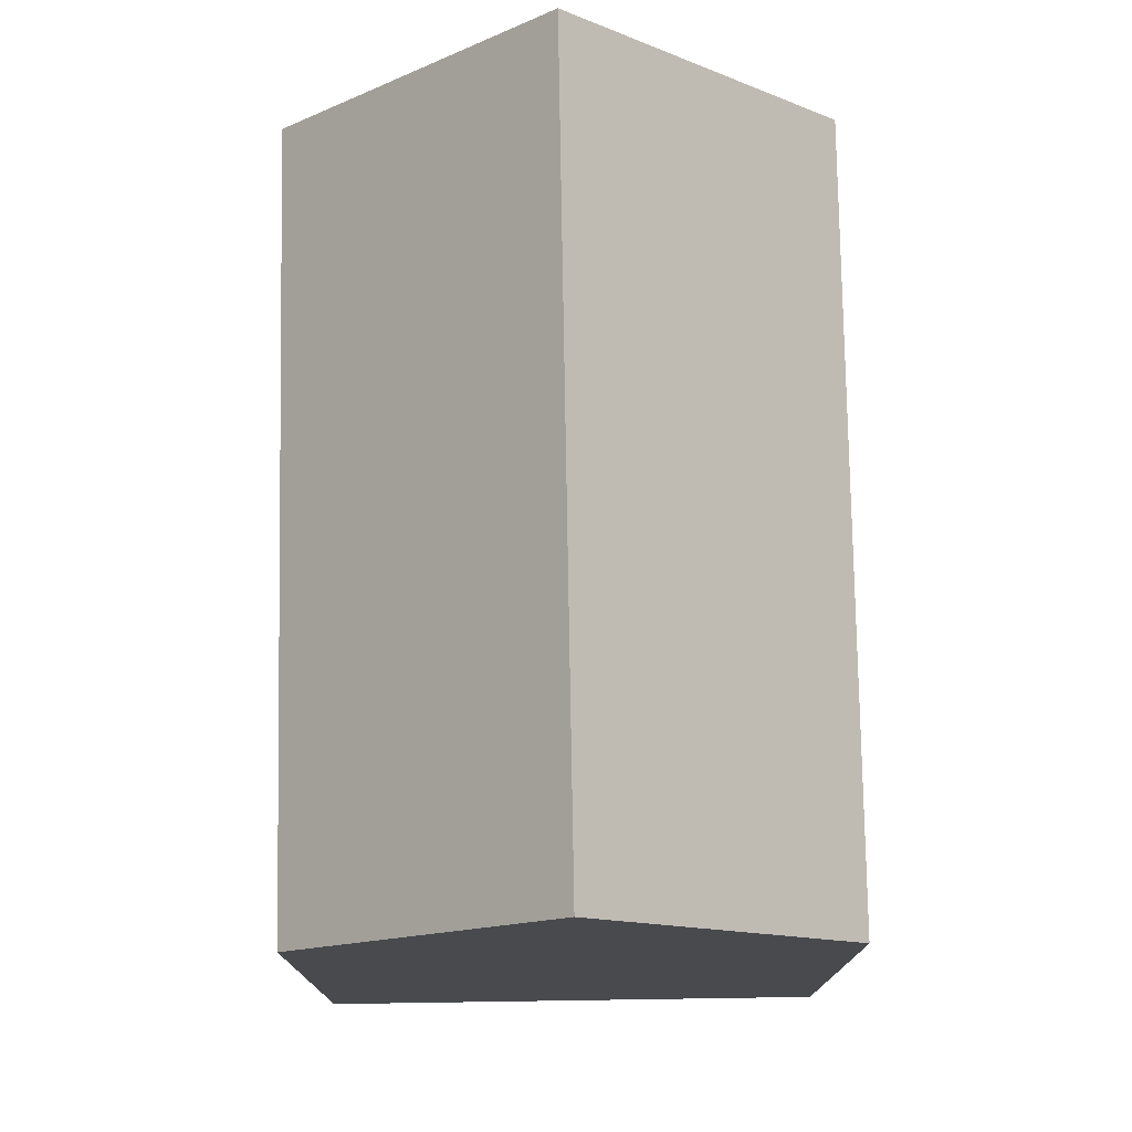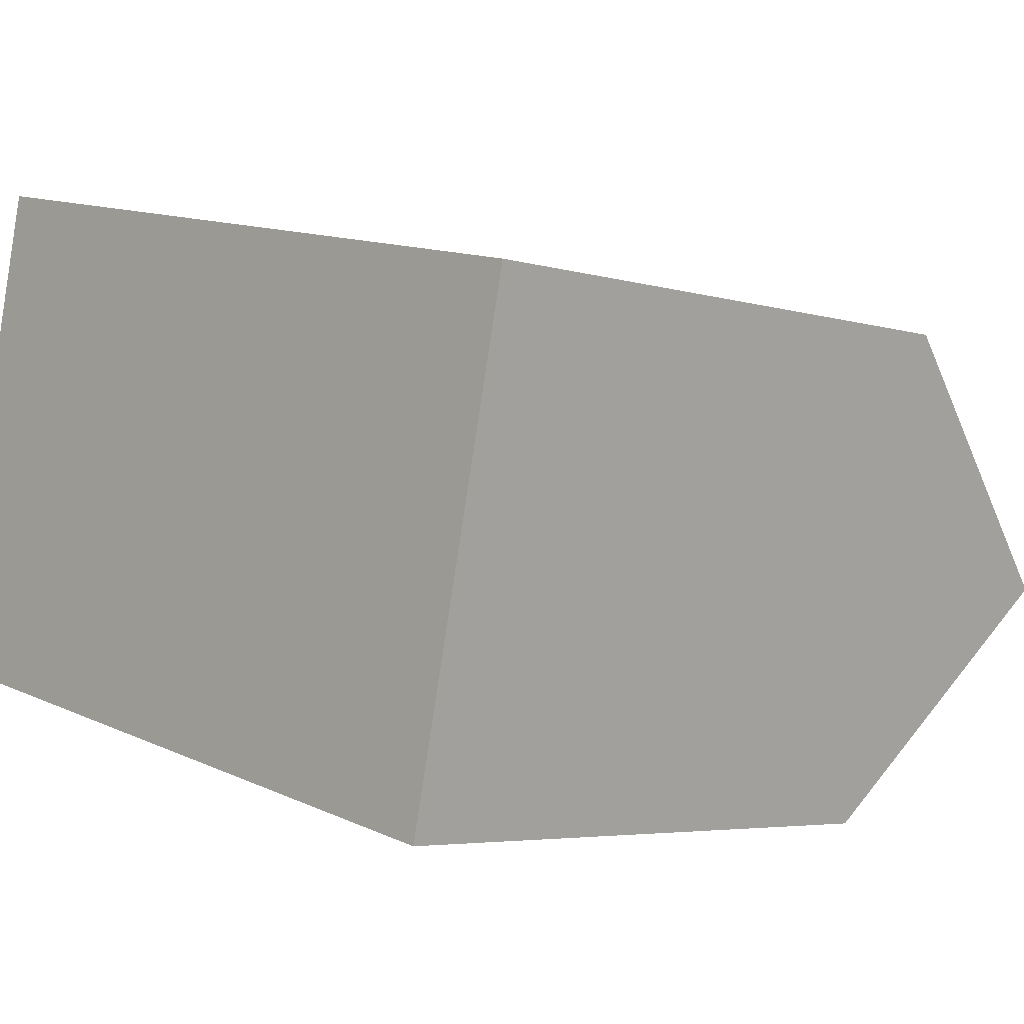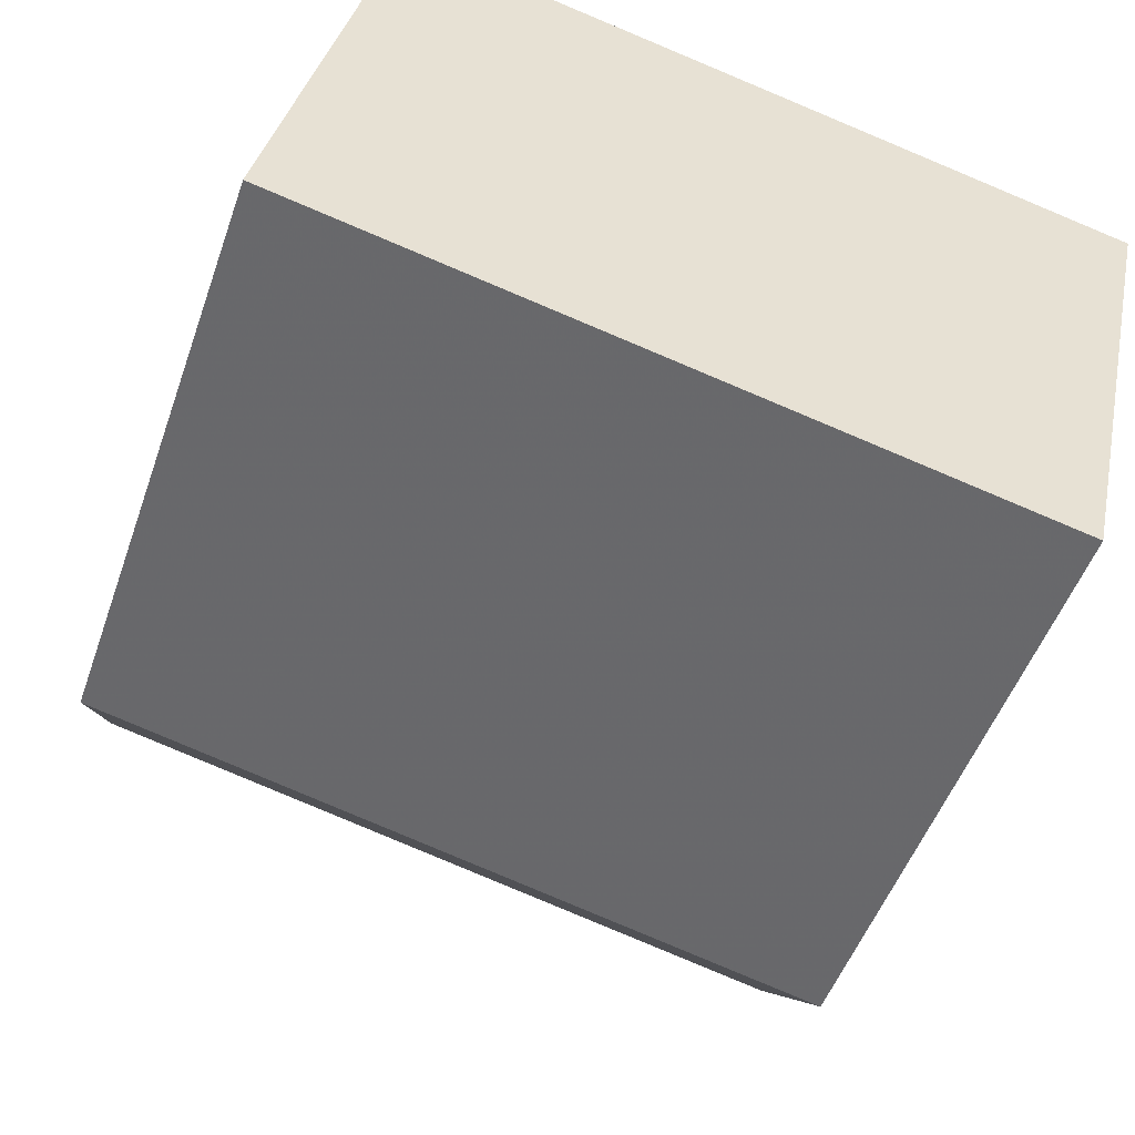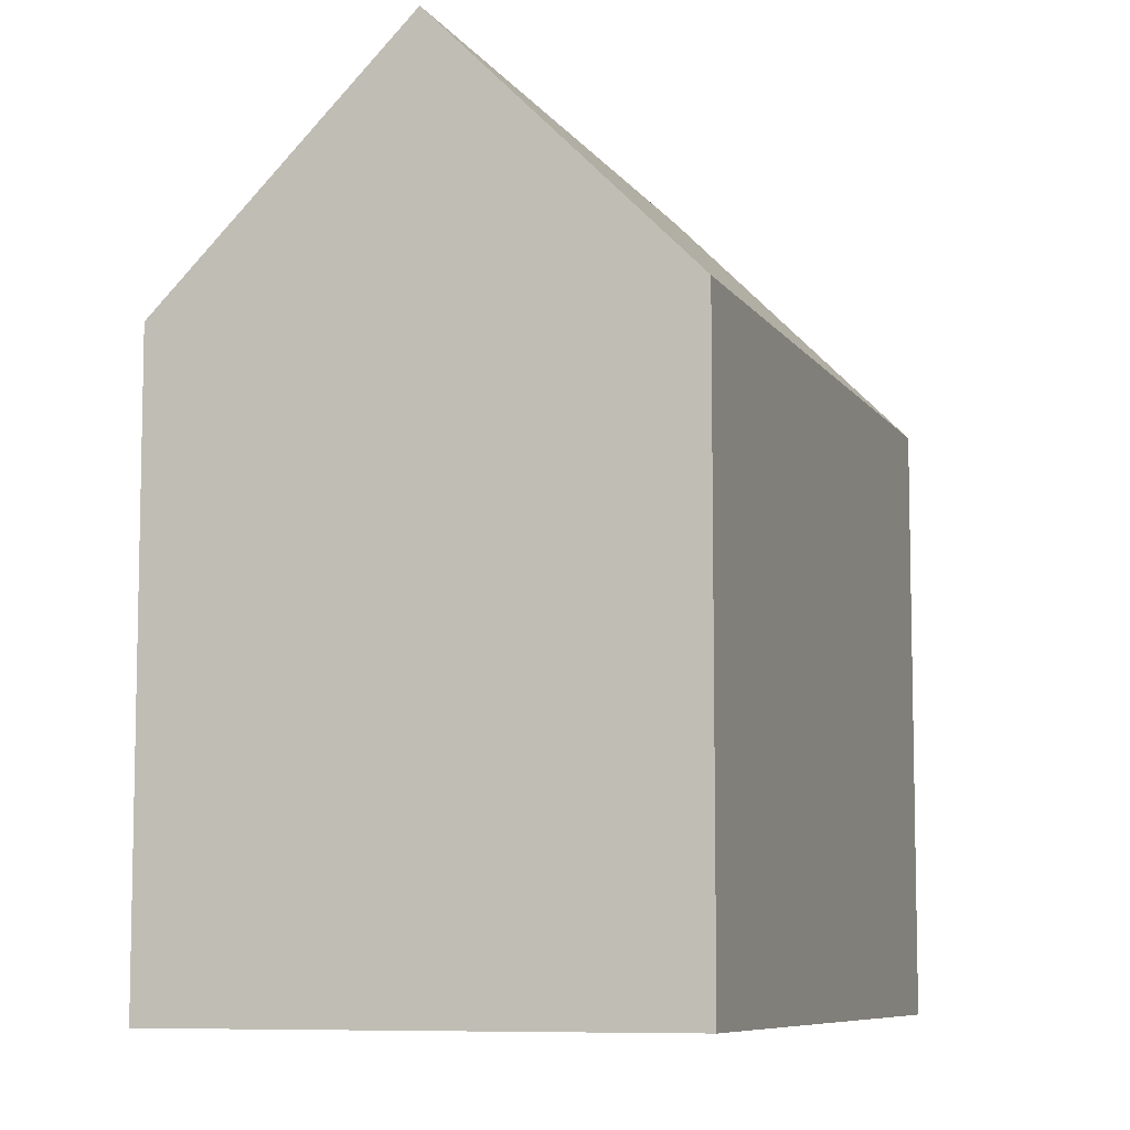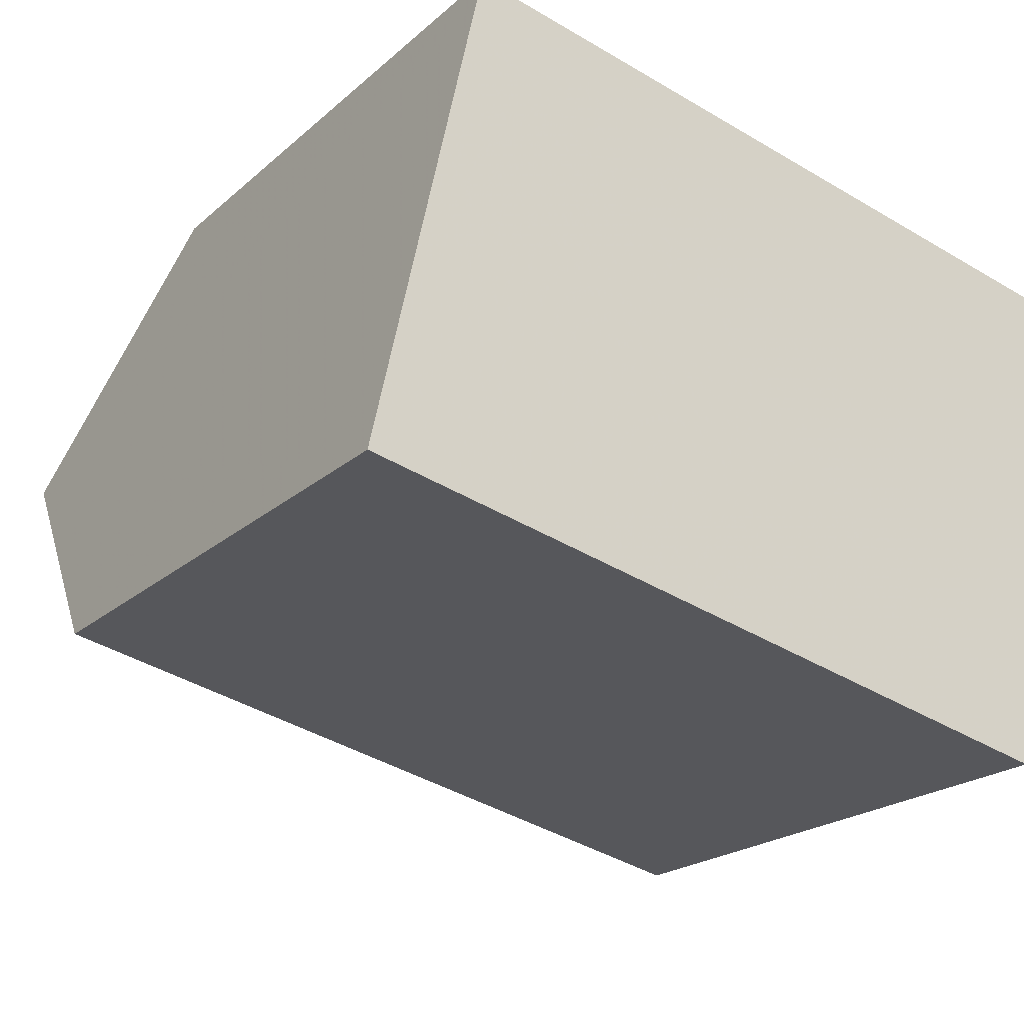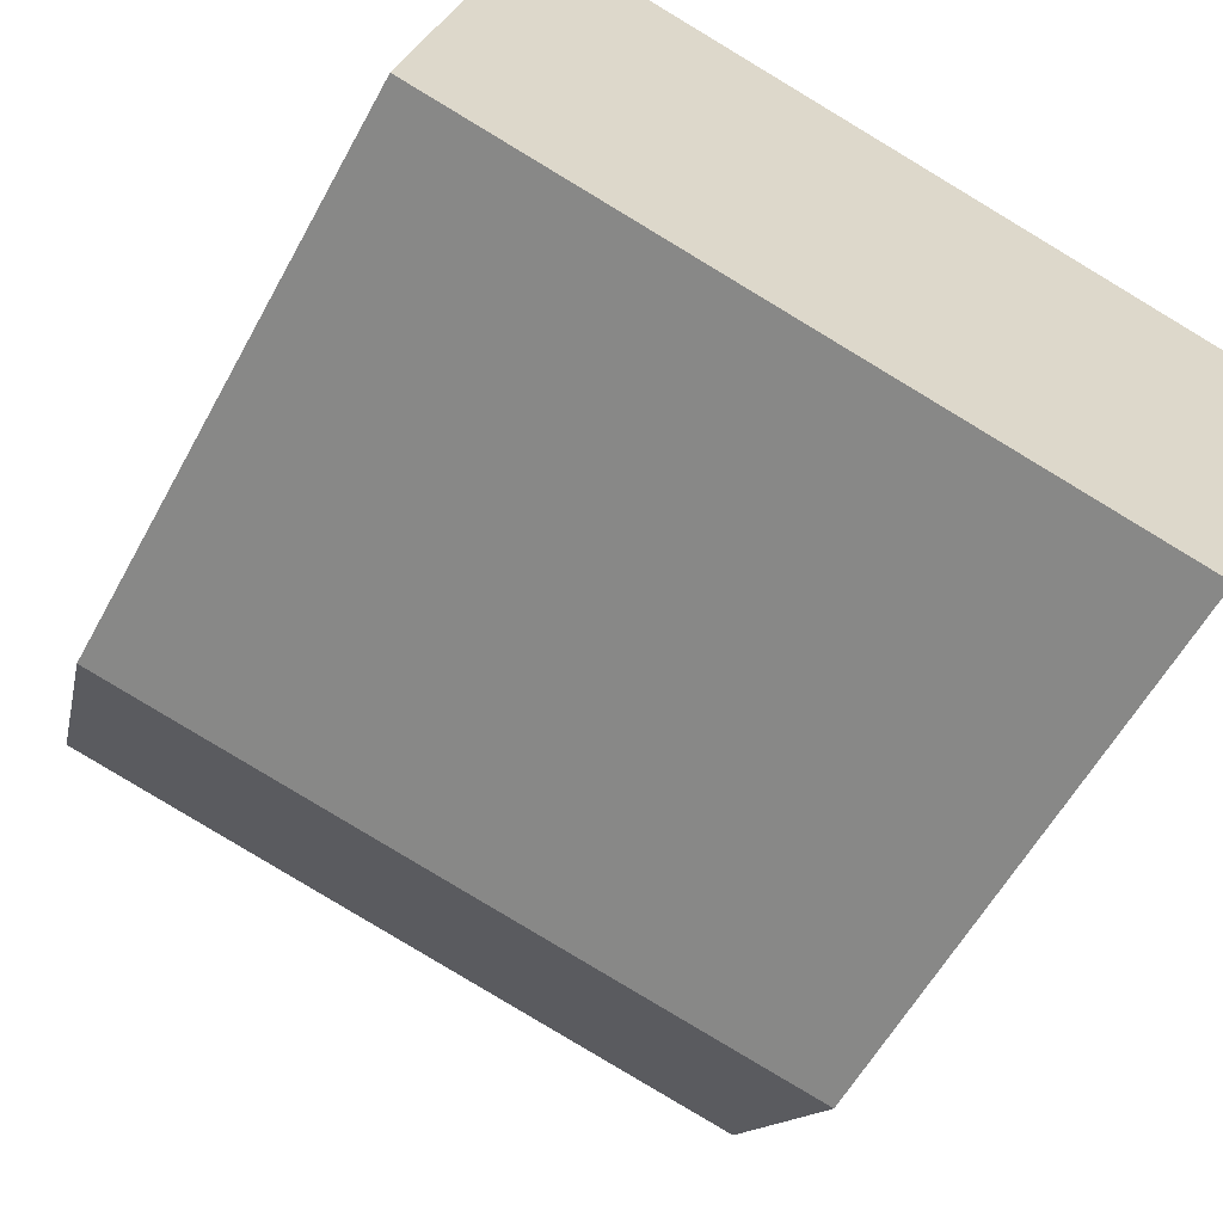
<metadata>
{"format":"obj","ext":"obj","renderer":"f3d","projection":"perspective","resolution":1024,"background":"white","views":[{"elev":76.9,"azim":101.6,"up":"+Y"},{"elev":-4.6,"azim":45.4,"up":"+Z"},{"elev":-50.3,"azim":-19.0,"up":"+Z"},{"elev":-8.0,"azim":121.6,"up":"+Y"},{"elev":-20.6,"azim":-33.1,"up":"+Z"},{"elev":-58.7,"azim":-28.5,"up":"+Z"}]}
</metadata>
<code>
v 1.479 -0.03344 -0.7624
v 1.471 -0.06802 -0.7961
v 1.471 -0.1498 -0.7961
v 1.486 -0.1498 -0.7286
v 1.486 -0.06802 -0.7286
v 1.579 -0.03344 -0.7847
v 1.571 -0.06802 -0.8185
v 1.471 -0.06802 -0.7961
v 1.571 -0.06802 -0.8185
v 1.571 -0.1498 -0.8185
v 1.471 -0.1498 -0.7961
v 1.486 -0.1498 -0.7286
v 1.471 -0.1498 -0.7961
v 1.571 -0.1498 -0.8185
v 1.586 -0.1498 -0.751
v 1.586 -0.06802 -0.751
v 1.486 -0.06802 -0.7286
v 1.486 -0.1498 -0.7286
v 1.586 -0.1498 -0.751
v 1.579 -0.03344 -0.7847
v 1.586 -0.06802 -0.751
v 1.586 -0.1498 -0.751
v 1.571 -0.1498 -0.8185
v 1.571 -0.06802 -0.8185
f 1 2 3
f 1 3 4
f 1 4 5
f 6 7 2
f 1 6 2
f 8 9 10
f 8 10 11
f 12 13 14
f 12 14 15
f 16 17 18
f 16 18 19
f 1 16 6
f 16 1 5
f 20 21 22
f 20 22 23
f 20 23 24

</code>
